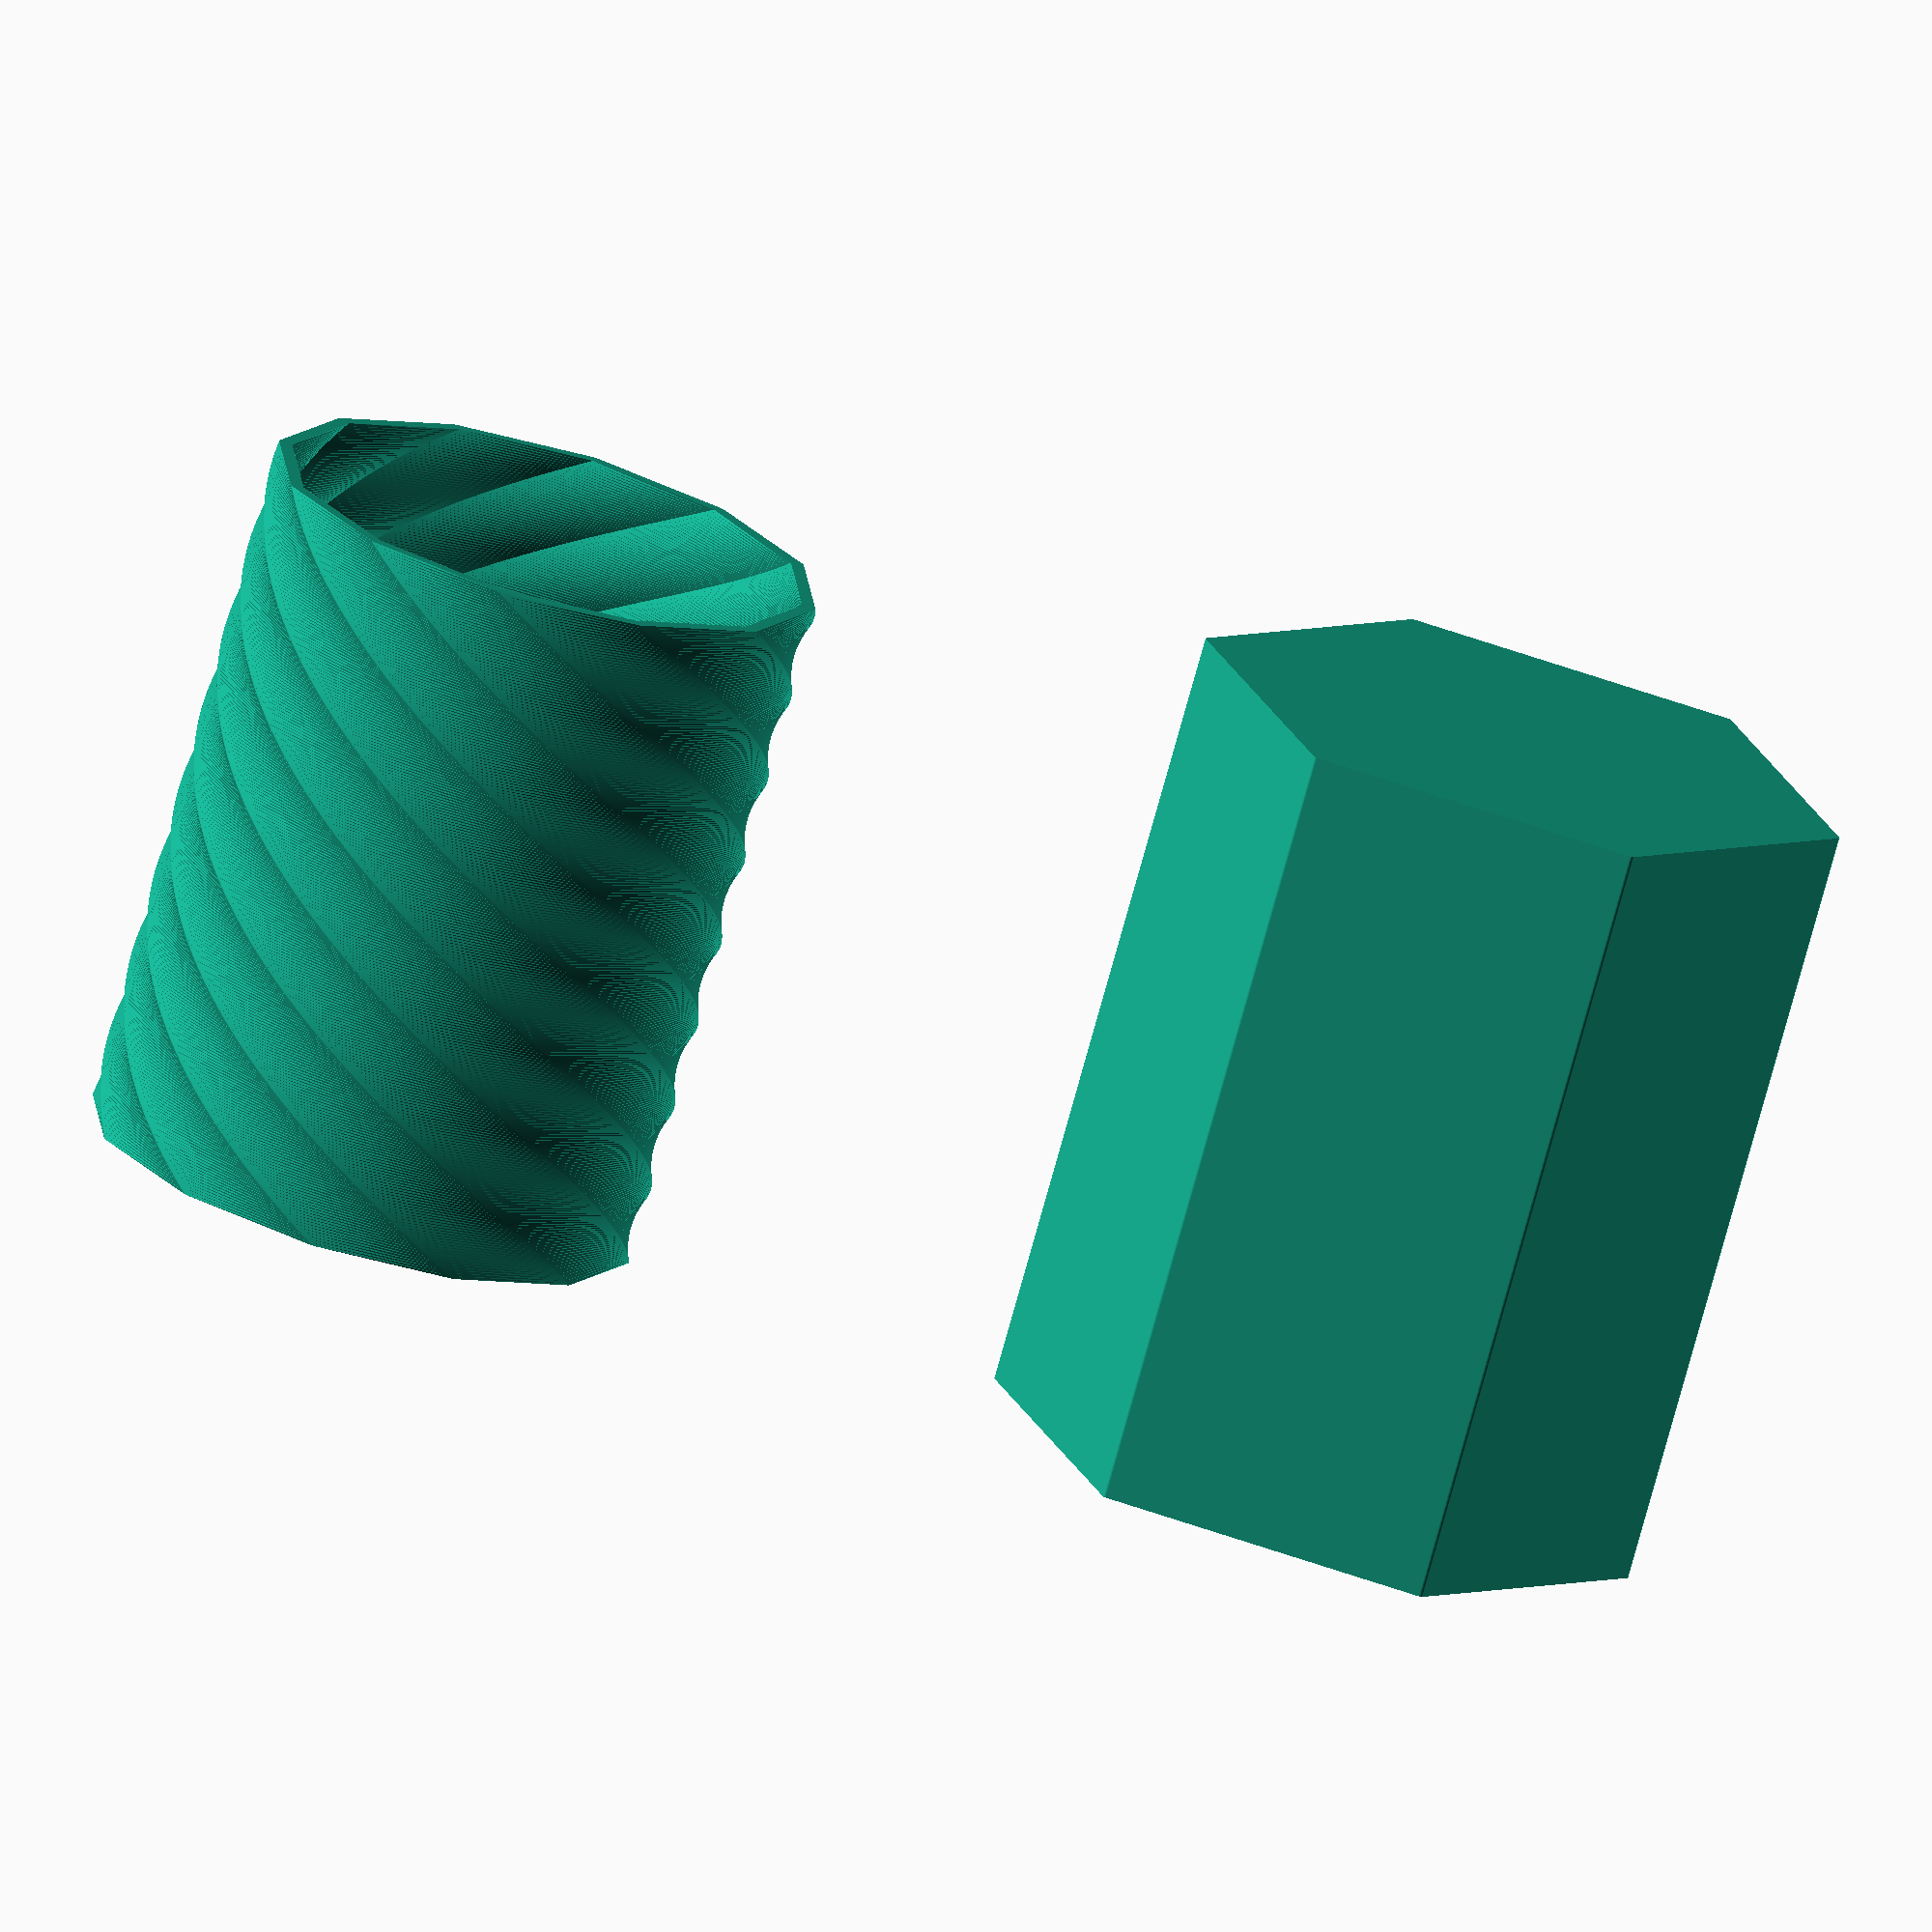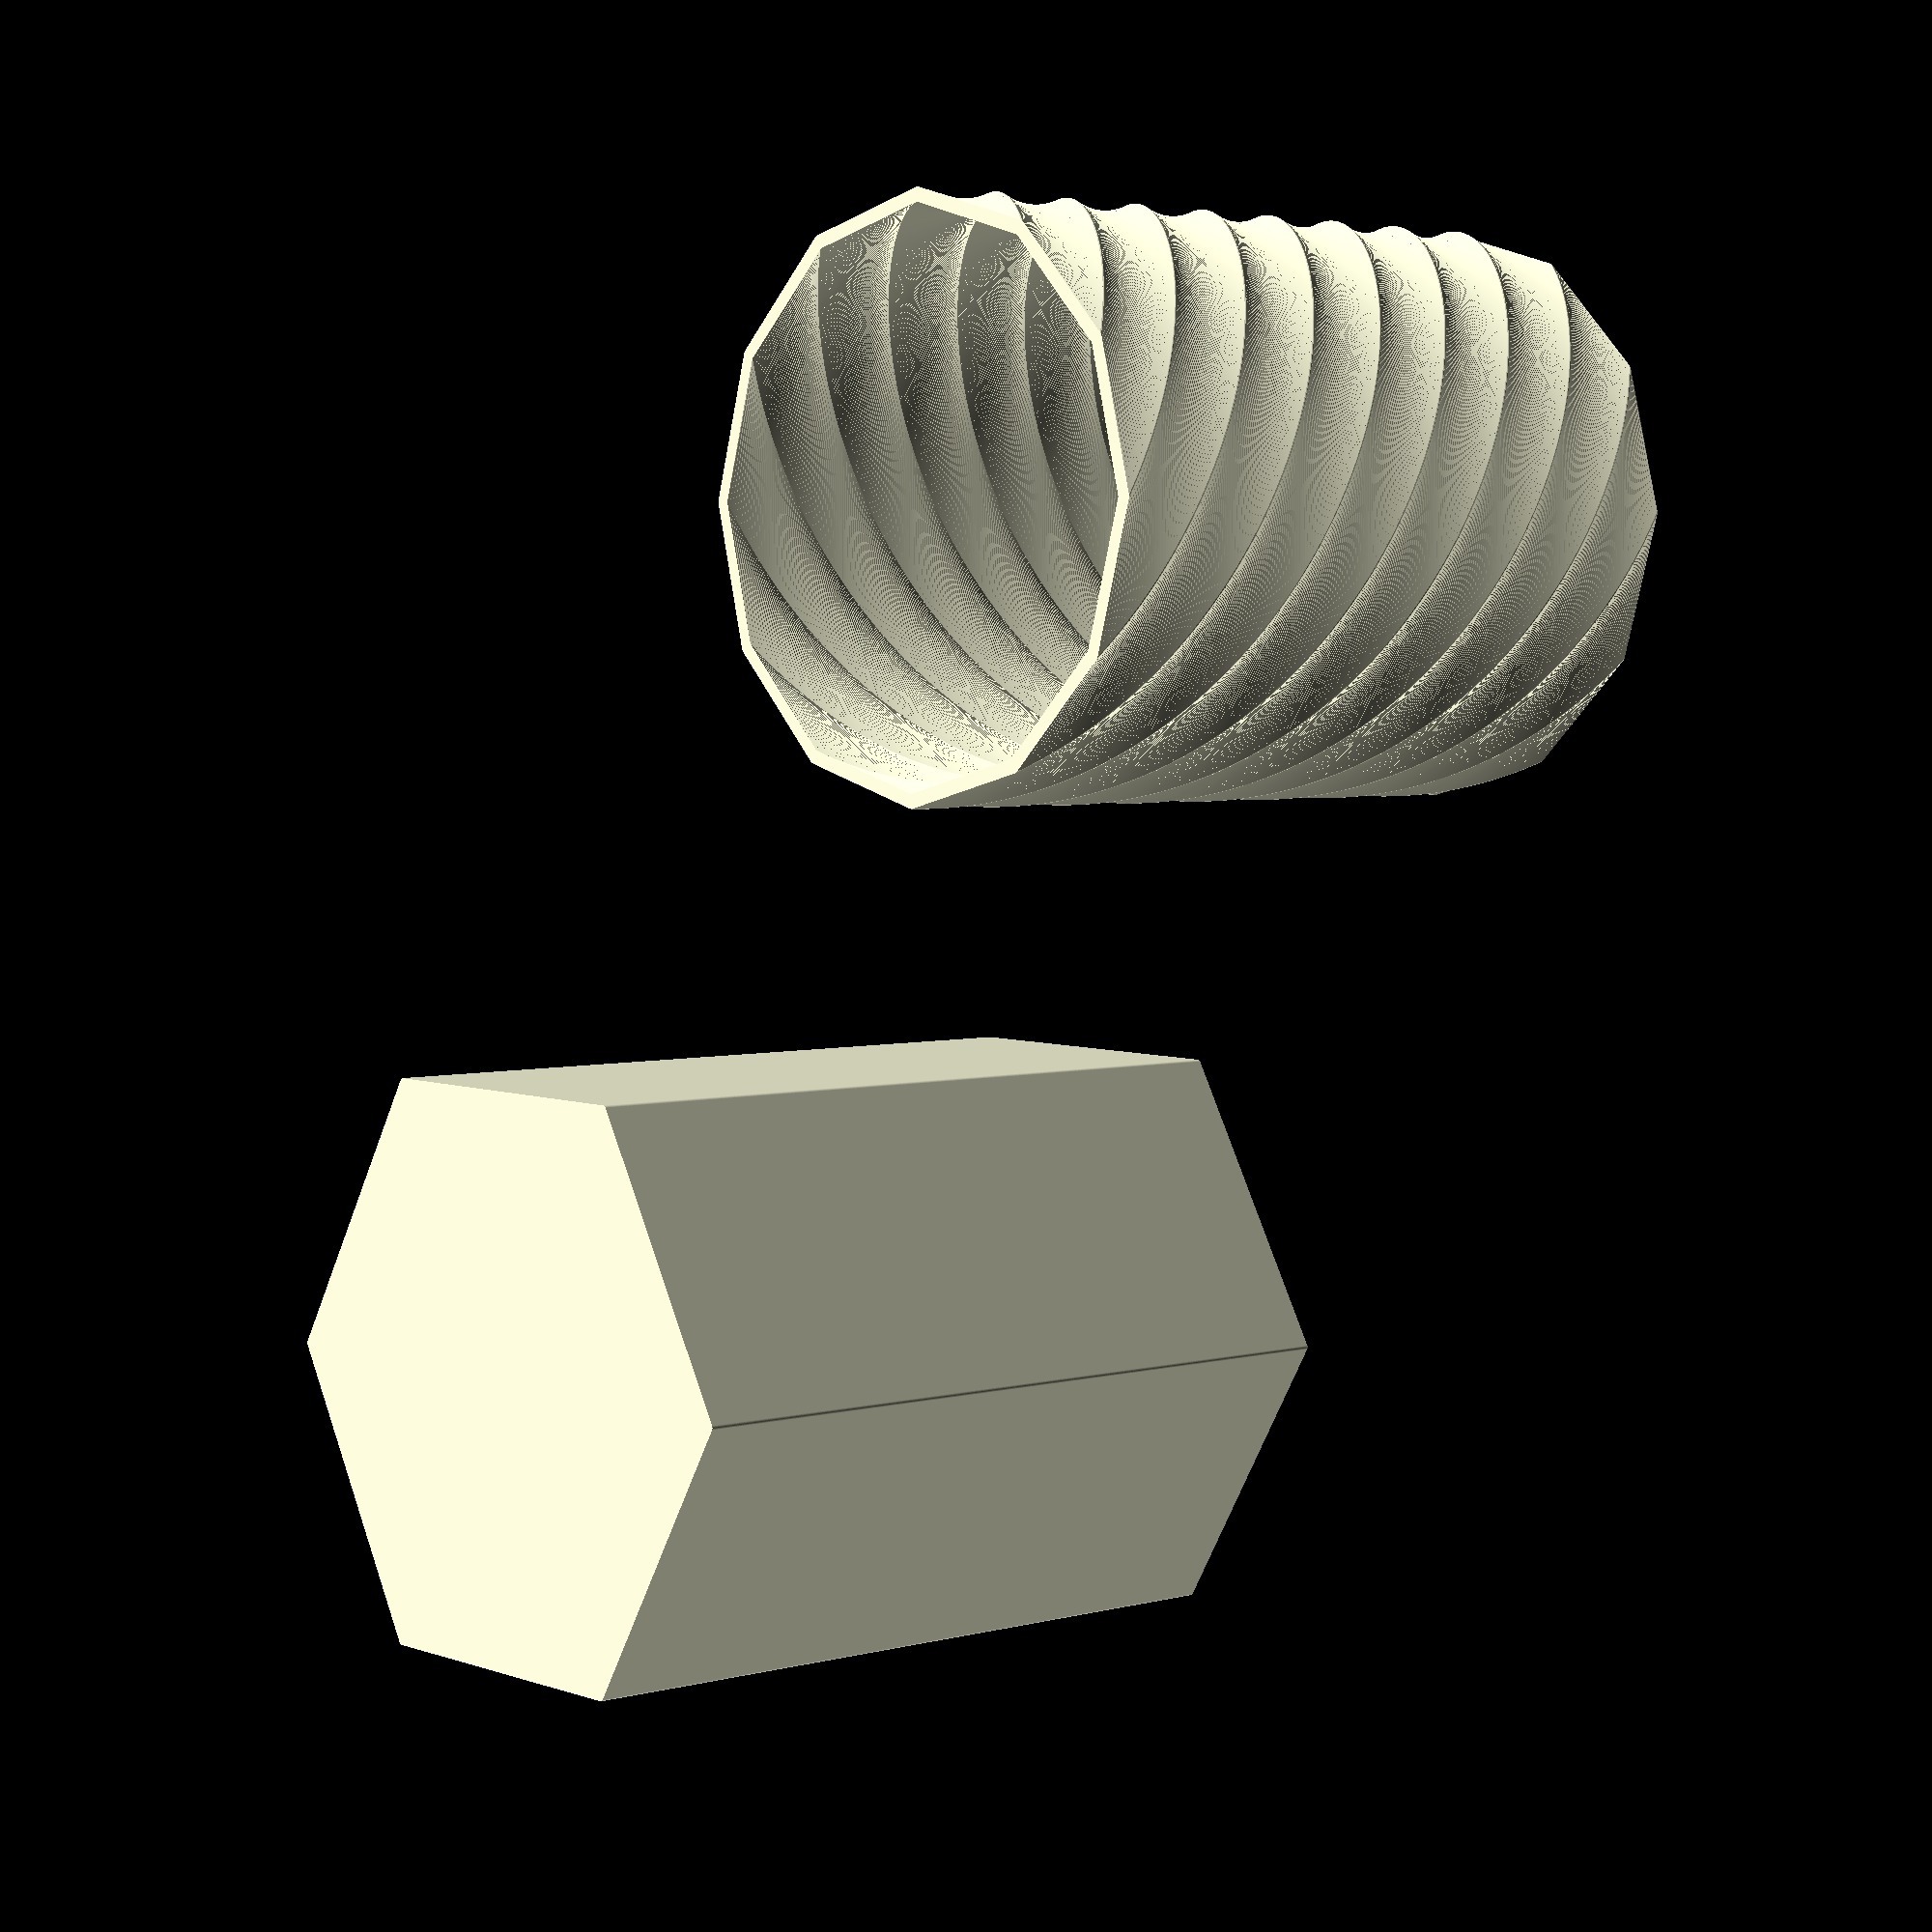
<openscad>
// polyshells_bolts.scad by r. miloh
// polygon bolts with screwtop lids 
// this design should allow all parts to be shell printed
// Revamp of an earlier hexshell design, making it 
// easily printed and parametizable 

// todo: implement output of cross section, projections, and stls based on
// templating input (with python?) or command line inputs and make

// measurements 
$fn = 30;  // a good starting value
thickness = 1; // the horizontal thickness of the screw, often some integer multiple of nozzle_width
spacing = 0.4; // additional spacing for the screw cavity
num_sides = 6;// regular polygons with n sides
radius = 25;// polygon radius, all internal dimensions flow from this
layer_height = 0.2; // possibly needed for screw calculations
tolerance = 0.6; // use standard value for slide fits with 3DP
apothem1 = radius * cos(180/num_sides);
apothem2 = (apothem1 - thickness * 2 - spacing) * cos(180/(num_sides*2));
height=60; // the total height of the container
//
// build the casing object
// note minkowski is commented out because it distorts the measured dimension
difference(){
    translate([0,0,0])smooth_polycylinder(height,radius,0.3,num_sides);
    translate([0,0,thickness/2])screwshell(apothem1-thickness,height,thickness+spacing,240,num_sides*2);
    translate([0,0,thickness])capsule(apothem2,height-thickness*2,num_sides*20);
}
// build joining screwshell
// should build this screwshell seperatly from the rest as splitting the
// overall stl file will result in seperation of the aligned interior structure
translate([radius*3,0,0])screwshell(apothem1-thickness,height*0.9,thickness,240,num_sides*2);
//


// complete construction
//
// modules
// all units in mm
//
// smooth_polycylinder is a nicer yet dimensionally accurate polycylinder extruded from the minkowski
// sum of the n sided polygon
// this still has a dimensioning bug (outside of bounds)for large values of fillet
// bug can be fixed by using the radius of the incircle.. :-(
// or it can be massaged by using a smaller radius measurement
module smooth_polycylinder(height,radius,fillet_radius,num_sides){
    linear_extrude(height,twist=0,slices=1){
      minkowski(){
      circle(r=fillet_radius,$fn=80);
      circle(r=radius-fillet_radius,$fn=num_sides);
      }
    }
}

// creates a capsule of height and radius as smooth as you would like,
// used in this scad as negative space
module capsule(radius,height,smoothness){
    translate([0,0,height-radius])sphere(r=radius,$fn=smoothness);
    translate([0,0,radius])sphere(r=radius,$fn=smoothness);
    translate([0,0,radius])cylinder(r=radius,h=height-radius*2,$fn=smoothness);
}

// screwshell created with thickness along radius centerline
module screwshell(radius,height,thickness,pitch,num_sides){
 linear_extrude(height-thickness, convexity=10,twist = pitch,slices = height/0.2){
  difference() {
    offset(r = thickness/2){
      circle(r=radius, center = true,$fn=num_sides);
    }
    offset(r = -thickness/2) {
      circle(r=radius, center = true,$fn=num_sides);
      }
    }
  } 
}

</openscad>
<views>
elev=253.3 azim=10.1 roll=195.3 proj=o view=wireframe
elev=176.4 azim=120.9 roll=132.0 proj=p view=solid
</views>
